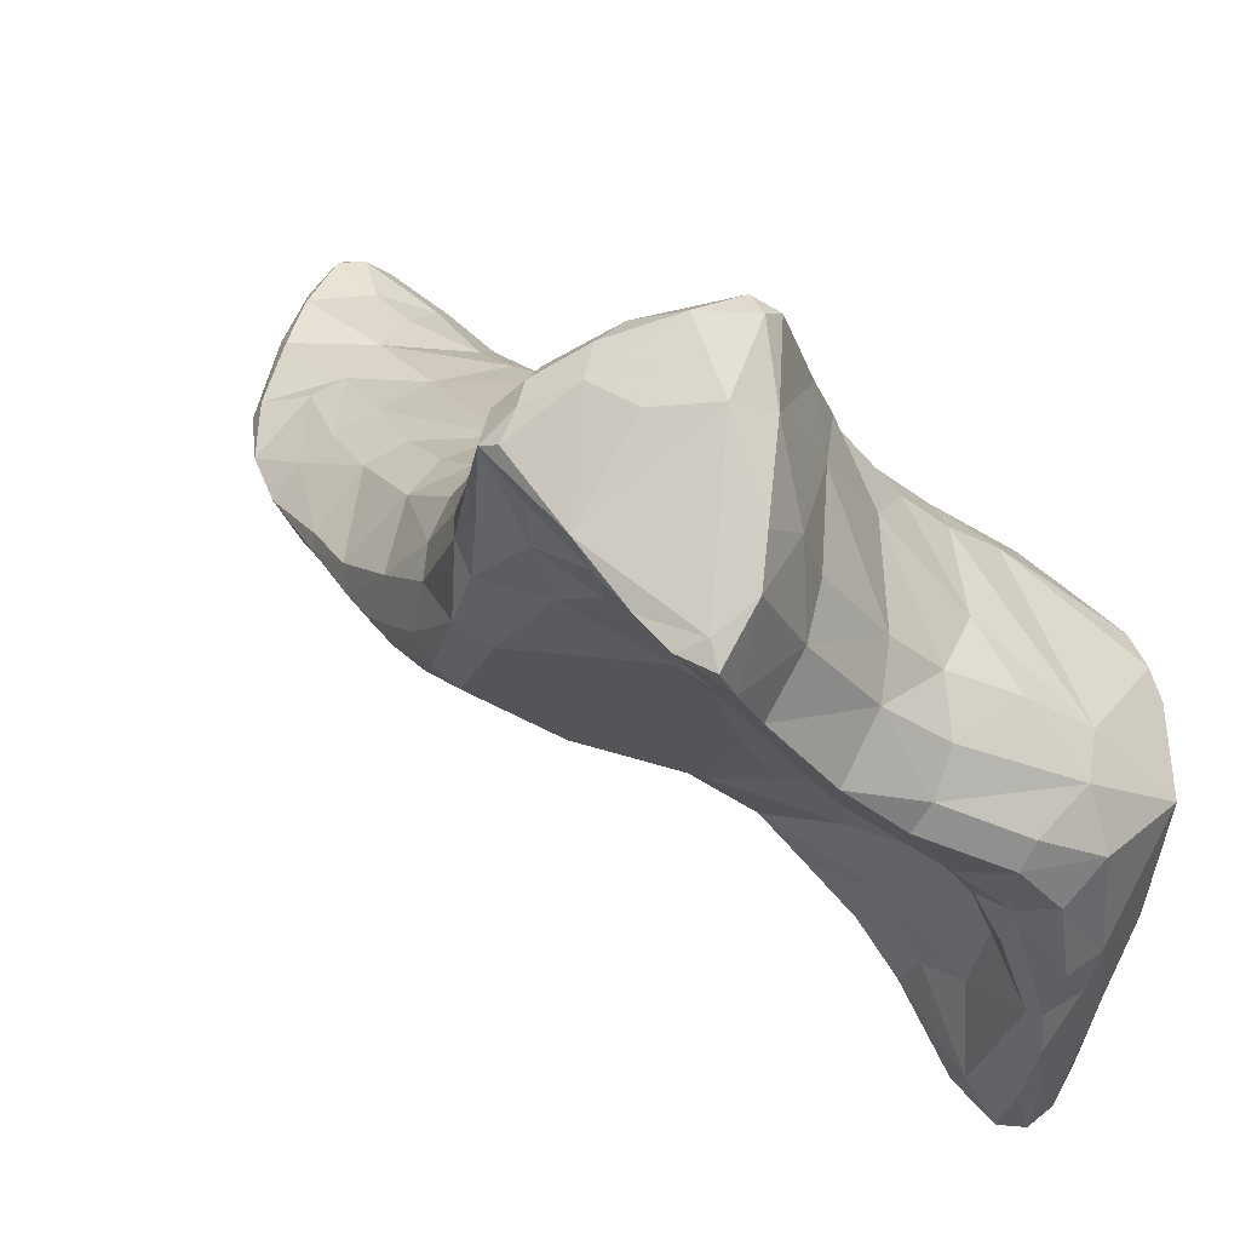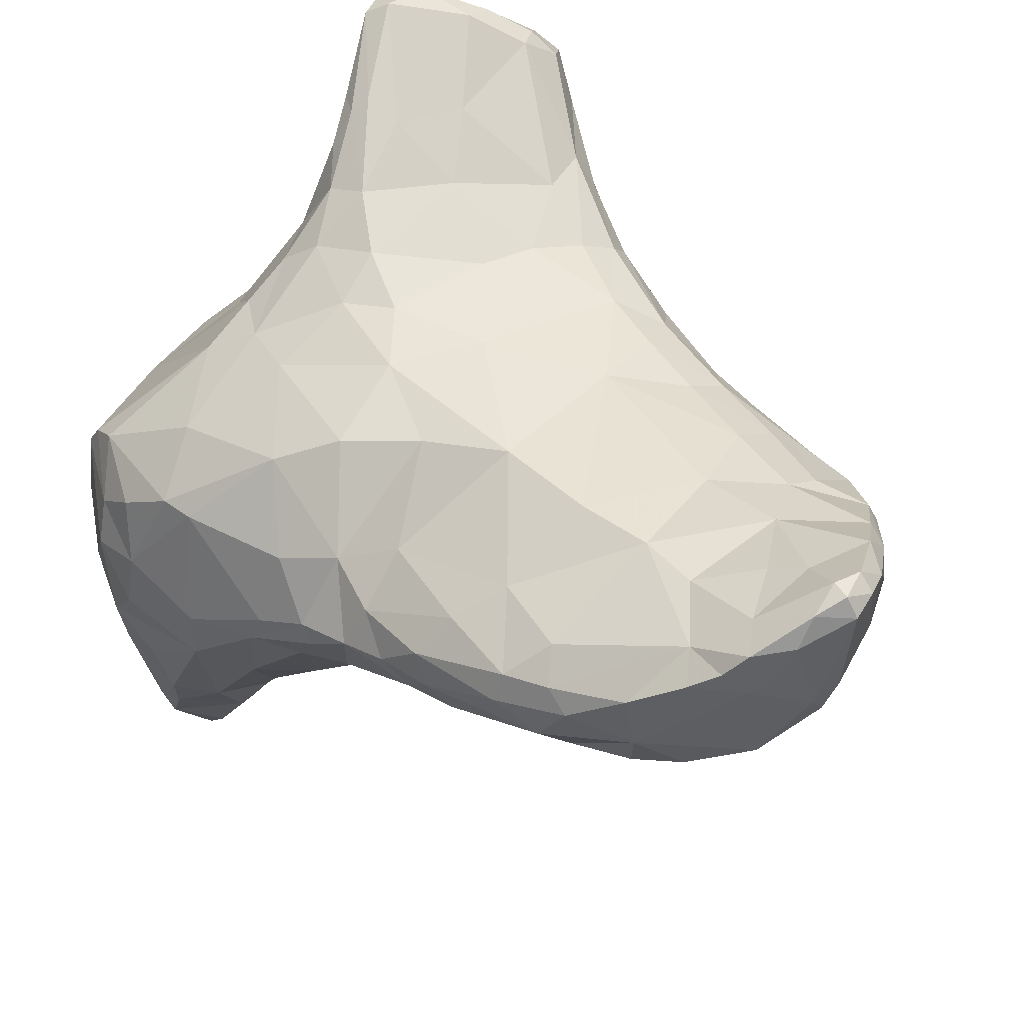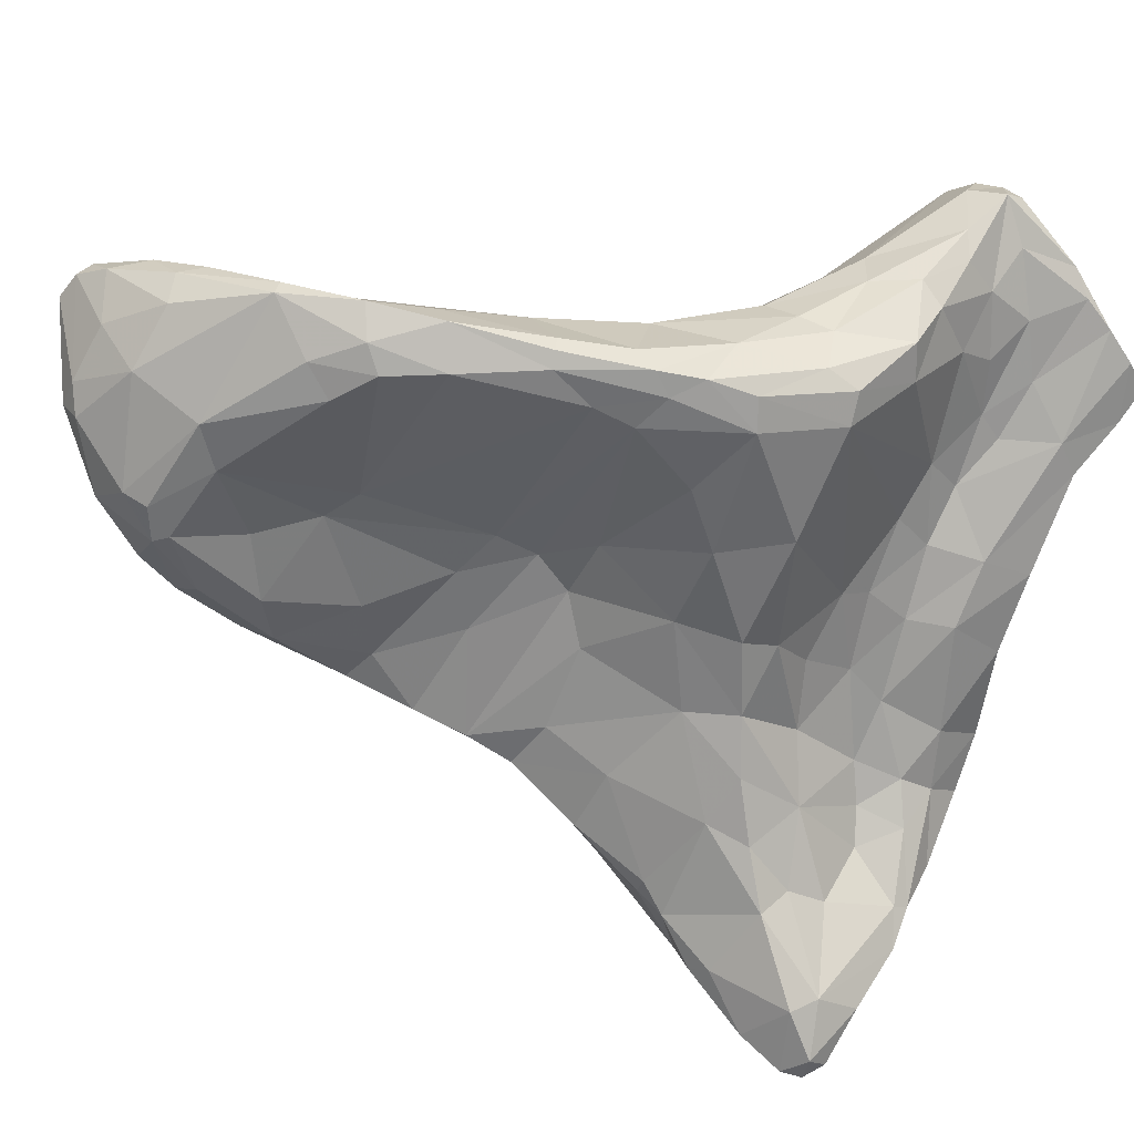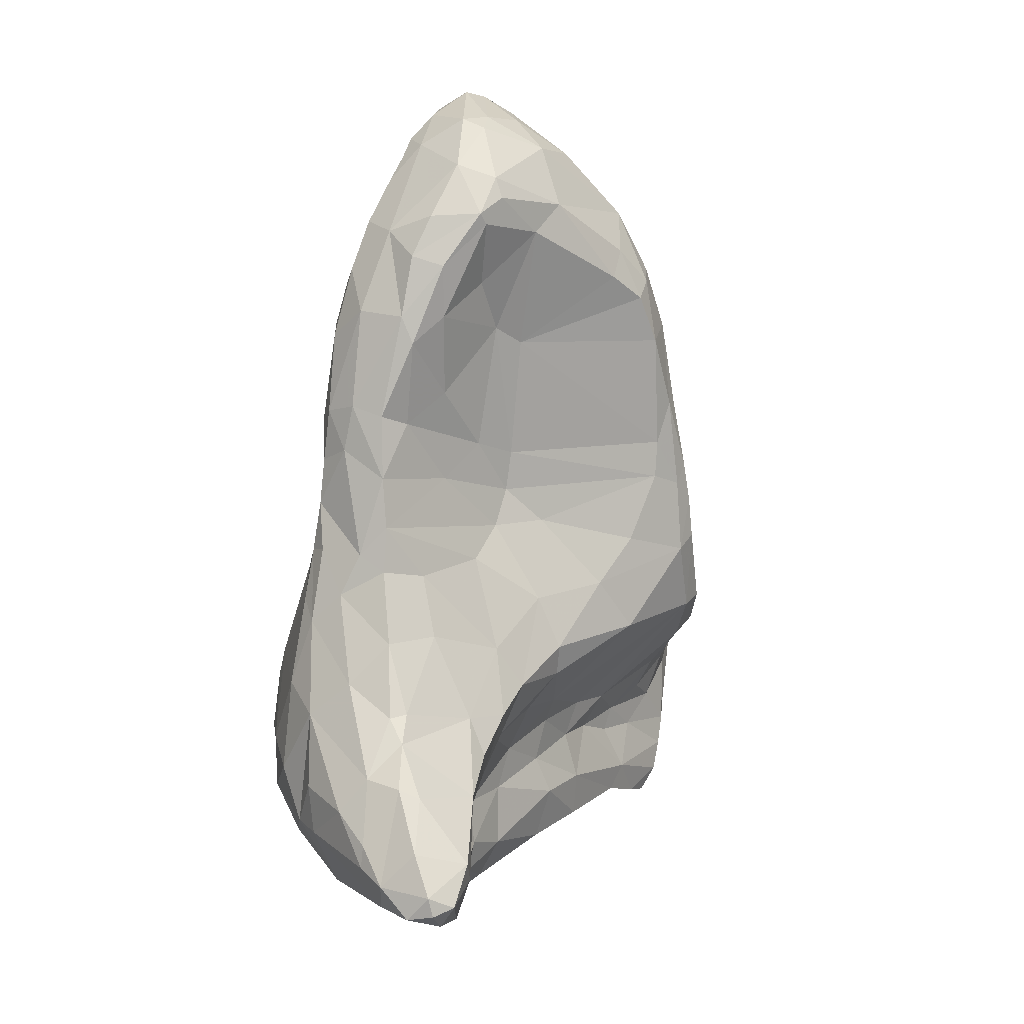
<metadata>
{"format":"obj","ext":"obj","renderer":"f3d","projection":"perspective","resolution":1024,"background":"white","views":[{"elev":21.6,"azim":147.4,"up":"+Y"},{"elev":37.3,"azim":-38.8,"up":"+Y"},{"elev":-27.6,"azim":67.2,"up":"+Y"},{"elev":19.0,"azim":-14.9,"up":"+Z"}]}
</metadata>
<code>
v    6.644   24.05   -4.847
v    6.586   25.11   -4.635
v    6.894   25.23   -4.731
v    6.503   23.71   -4.944
v    6.258   23.98   -4.849
v    6.528   25.36   -4.754
v    6.009   24.81   -4.906
v    6.192   25.18   -4.879
v    6.552   25.4   -4.971
v    6.871   25.43   -4.911
v    5.958   24.85   -5.541
v    5.639   24.7   -5.225
v    5.675   24.17   -5.227
v    6.473   22.93   -5.523
v    7.406   23.86   -5.303
v    7.196   24.49   -4.985
v    7.281   25.13   -4.971
v    7.937   24.44   -5.504
v    7.537   25.2   -5.409
v    6.719   25.17   -5.512
v    6.572   24.96   -5.974
v    5.451   24.4   -5.436
v    7.944   24.84   -5.562
v    5.486   24.42   -5.984
v    5.961   23.11   -5.347
v    6.162   22.59   -5.953
v    4.972   23.14   -6.247
v    4.814   23.82   -6.235
v    5.488   22.75   -5.982
v    6.524   22.79   -5.788
v    7.518   23.32   -6.032
v    8.048   24.92   -5.885
v    6.034   24.67   -6.598
v    5.215   24.18   -5.714
v    4.443   23.66   -7.086
v    4.471   23.42   -6.827
v    5.175   22.6   -6.508
v    5.581   22.43   -6.632
v    8.741   24.32   -6.415
v    8.669   24.51   -6.493
v    7.939   24.81   -7.065
v    7.254   24.94   -6.566
v    6.063   24.71   -7.359
v    6.253   22.63   -6.119
v    7.094   23.05   -6.361
v    6.239   22.86   -7.013
v    8.387   23.39   -7.168
v    8.574   23.68   -6.846
v    4.703   23.98   -7.345
v    4.966   22.39   -7.314
v    5.579   22.43   -7.365
v    6.516   23.1   -7.747
v    8.847   23.51   -7.541
v    9.022   23.78   -7.347
v    4.471   22.82   -7.298
v    4.256   23.58   -7.647
v    8.36   24.68   -7.05
v    9.152   24.19   -7.265
v    9.372   24.02   -8.099
v    9.109   23.55   -8.219
v    5.091   22.25   -7.674
v    5.616   22.57   -8.515
v    4.161   23.21   -7.716
v    5.922   24.74   -8.284
v    7.256   24.82   -7.704
v    8.155   24.8   -8.136
v    8.679   24.61   -8.119
v    9.042   24.36   -8.091
v    9.517   23.86   -9.234
v    9.401   23.69   -9.252
v    6.917   23.22   -8.021
v    6.75   23.14   -9.668
v    6.193   22.9   -9.415
v    5.006   22.32   -8.86
v    4.612   22.19   -8.687
v    3.983   22.84   -8.729
v    3.975   23.2   -8.904
v    4.347   23.67   -8.686
v    4.881   24.07   -8.347
v    5.849   24.83   -9.535
v    8.395   24.8   -9.232
v    8.886   24.62   -9.194
v    9.488   24.03   -9.256
v    9.626   24.02  -10.11
v    9.52   23.57  -10.52
v    9.155   23.49   -9.803
v    9.096   23.39  -10.32
v    6.652   23.06  -10.21
v    5.598   22.54   -9.79
v    4.561   21.94   -9.524
v    4.253   22.46   -8.58
v    3.887   22.8   -9.442
v    3.978   23.23   -9.851
v    4.522   23.81   -9.924
v    5.32   24.68  -10.49
v    5.716   24.98  -11.63
v    7.653   24.91   -9.919
v    8.544   24.89  -10.16
v    9.111   24.73  -10.5
v    9.769   24.28  -11.21
v    9.693   23.76  -10.29
v    9.533   23.36  -11.52
v    8.62   23.08  -11.18
v    4.114   22.43   -9.211
v    3.792   22.69  -10.05
v    3.712   23.29  -11.21
v    4.106   23.49  -10.56
v    3.66   22.61  -10.73
v    4.186   21.81  -10.59
v    4.556   21.73  -10.18
v    8.023   22.71  -11.71
v    7.184   23.02  -10.73
v    5.083   21.75  -10.96
v    3.744   22.32  -10.63
v    4.469   21.53  -10.77
v    3.885   21.78  -11.14
v    3.477   22.36  -11.36
v    3.154   21.85  -12.43
v    3.298   23.32  -12.53
v    4.128   24.19  -11.85
v    4.697   24.53  -11.26
v    6.784   25.1  -11.17
v    8.627   25.07  -10.92
v    9.349   25.13  -11.76
v    8.86   25.35  -11.8
v    9.715   24.84  -11.98
v    9.943   24.59  -12.28
v   10   24.06  -12.16
v    9.777   23.73  -10.85
v    9.808   23.64  -11.42
v    9.999   23.86  -12.52
v    6.422   22.8  -10.67
v    6.002   22.34  -11
v    6.152   21.7  -12.18
v    5.121   21.25  -11.7
v    5.495   20.68  -12.76
v    4.393   20.9  -11.61
v    3.815   20.88  -12.14
v    3.492   21.95  -11.57
v    4.501   20.3  -12.42
v    4.261   20.27  -12.45
v    3.836   19.81  -13.1
v    3.29   21.13  -12.64
v    3.156   20.64  -13.51
v    4.363   19.97  -12.71
v    4.461   19.34  -13.25
v    4.191   19.43  -13.12
v    3.657   19.3  -13.83
v    3.439   19.85  -13.56
v    3.607   19.22  -14.12
v    4.242   18.7  -13.74
v    6.966   22.37  -11.72
v    7.223   22.13  -12.43
v    5.309   19.77  -13.52
v    4.982   18.77  -14.01
v    4.057   18.41  -14.53
v    4.327   18.29  -14.19
v    5.059   18.95  -14.35
v    4.687   18.33  -14.4
v    8.532   22.75  -12.47
v    8.231   25.44  -12.02
v    6.247   25.27  -12.22
v    5.868   25.21  -12.78
v    4.92   24.69  -12.8
v    3.845   23.97  -13.3
v    5.05   24.73  -13.52
v    6.13   25.5  -13.67
v    6.462   25.61  -12.98
v    7.546   25.43  -12.14
v    7.831   26.04  -13.08
v    8.983   25.83  -12.56
v    9.637   25.85  -12.87
v    9.871   25.39  -12.76
v   10.15   24.54  -13.17
v    9.81   24.27  -13.32
v    9.726   23.57  -12.54
v    7.369   22.91  -13.64
v    7.206   22.19  -12.88
v    6.512   21.6  -12.75
v    6.077   21.03  -12.93
v    5.637   20.42  -13.23
v    6.143   21.74  -13.64
v    6.803   22.3  -13.44
v    8.514   24.13  -14.23
v   10.14   25.07  -13.52
v   10.17   25.36  -13.28
v    7.582   26.63  -13.9
v    6.812   26.04  -13.61
v    6.636   25.96  -14.05
v    5.919   25.19  -14.1
v    5.369   24.78  -14.12
v    3.217   23.36  -12.92
v    2.956   22.25  -13.44
v    3.067   20.98  -14.18
v    3.182   20.48  -14.14
v    3.786   18.79  -14.21
v    4.376   18.24  -14.45
v    5.307   20.11  -13.88
v    5.74   20.97  -13.84
v    7.968   23.67  -14.08
v    9.623   24.93  -14.06
v   10.28   25.68  -13.83
v   10.33   26.05  -13.8
v    8.417   26.64  -13.64
v    7.446   26.85  -14.31
v    7.253   26.68  -14.41
v    6.534   25.27  -14.56
v    7.013   26.27  -14.49
v    4.687   24.41  -14.04
v    2.947   21.53  -13.59
v    2.936   22.14  -14.14
v    3.05   23.03  -13.59
v    3.05   22.73  -14.14
v    3.802   18.88  -14.55
v    4.512   18.38  -14.68
v    4.871   18.97  -14.94
v    7.278   23.05  -14.04
v    9.421   25.05  -14.53
v    9.68   27.02  -13.96
v   10.16   26.72  -13.93
v   10.49   26.54  -14.25
v    9.967   27  -14.17
v    9.491   27.34  -14.49
v   10.19   26.86  -14.39
v    9.996   25.56  -14.26
v   10.22   26.07  -14.56
v    9.736   25.48  -14.89
v    8.864   24.69  -14.72
v    8.217   24.1  -14.7
v    7.746   23.55  -14.56
v    7.087   22.91  -14.6
v    6.529   22.44  -14.15
v    5.731   21.69  -14.59
v    5.216   20.82  -14.82
v    5.174   20.1  -14.41
v    5.166   20.18  -15.33
v    8.7   24.53  -15.01
v    9.257   25.01  -15.17
v   10.41   26.6  -14.48
v    9.763   27.12  -14.75
v   10.09   25.7  -15.45
v    9.956   25.45  -15.8
v    8.996   24.46  -15.67
v    7.889   23.39  -15.21
v    7.285   22.81  -15.13
v    6.304   22.22  -14.67
v    5.422   21.27  -14.76
v    5.755   21.54  -15.18
v    9.794   25.18  -16.15
v   10.21   26.01  -15.25
v    4.617   18.97  -14.98
v    4.988   19.72  -15.39
v    3.986   19.88  -15.09
v    3.488   20.43  -14.91
v    3.141   21.56  -14.63
v    3.475   23.21  -14.89
v    3.392   23.4  -14.46
v    5.128   20.23  -15.53
v    5.514   21.03  -15.32
v    6.238   22.01  -15.47
v    7.842   23.37  -15.84
v    9.246   24.73  -16.28
v    9.54   25.05  -16.44
v    9.483   26.95  -15.21
v    9.104   27.42  -14.38
v    7.396   26.7  -14.72
v    7.453   26.04  -15.01
v    5.714   24.22  -14.91
v    3.969   20.98  -15.54
v    4.646   20.37  -15.56
v    5.657   21.53  -15.64
v    7.045   22.74  -15.83
v    5.99   22.19  -16.1
v    5.442   21.67  -16.09
v    5.12   20.77  -15.83
v    4.718   20.94  -15.86
v    3.615   21.98  -15.52
v    3.48   22.94  -15.13
v    4.808   23.17  -15.67
v    5.576   23.64  -15.57
v    6.402   24.03  -15.41
v    7.046   24.51  -15.44
v    7.931   25.3  -15.63
v    8.324   25.84  -15.89
v    8.036   27.5  -15.13
v    8.238   27.65  -14.92
v    8.908   26.09  -16.2
v    8.295   24.85  -15.92
v    7.335   24  -15.73
v    6.576   23.5  -15.8
v    5.152   22.84  -16.03
v    3.961   22.32  -15.92
v    5.043   22.15  -16.22
v    8.869   27.62  -14.97
v    8.303   27.57  -15.25
v    8.456   26.86  -15.69
v    8.902   27.01  -15.6
v    5.84   22.5  -16.15
v    6.849   23.03  -15.9
v    8.741   24.25  -15.95
v    9.09   25.62  -16.39
v    9.543   25.32  -16.31
f 1 3 2
f 1 2 5
f 2 7 5
f 4 1 5
f 1 16 3
f 6 2 3
f 6 3 10
f 9 8 6
f 9 6 10
f 11 12 8
f 12 7 8
f 5 7 13
f 13 25 5
f 4 5 25
f 4 14 15
f 4 15 1
f 16 1 15
f 17 16 18
f 10 3 17
f 10 17 19
f 10 19 20
f 20 11 9
f 12 13 7
f 12 22 13
f 13 27 25
f 25 14 4
f 18 16 15
f 18 23 17
f 23 19 17
f 33 24 11
f 33 11 21
f 24 12 11
f 24 22 12
f 25 26 14
f 27 34 28
f 29 25 27
f 31 15 14
f 32 19 23
f 19 32 42
f 42 20 19
f 21 20 42
f 22 24 34
f 34 24 28
f 24 35 28
f 36 28 35
f 36 27 28
f 29 27 37
f 37 38 26
f 37 26 29
f 14 30 31
f 15 31 39
f 40 32 23
f 40 23 39
f 32 40 41
f 32 41 42
f 33 21 42
f 33 42 43
f 44 30 26
f 44 45 30
f 45 31 30
f 45 47 31
f 45 44 46
f 45 46 52
f 45 71 47
f 47 48 31
f 48 39 31
f 40 57 41
f 41 65 42
f 43 49 24
f 24 49 35
f 36 55 27
f 50 37 27
f 50 27 55
f 38 37 50
f 38 50 61
f 38 61 51
f 38 51 44
f 46 44 51
f 46 51 52
f 71 45 52
f 71 53 47
f 48 47 53
f 48 53 54
f 54 39 48
f 39 54 58
f 55 36 63
f 36 35 56
f 36 56 63
f 56 35 49
f 49 43 79
f 43 42 65
f 58 57 40
f 58 40 39
f 59 58 54
f 60 59 54
f 60 54 53
f 53 71 60
f 51 61 62
f 50 91 75
f 91 50 55
f 55 76 91
f 63 76 55
f 56 77 63
f 56 49 79
f 43 64 79
f 65 64 43
f 66 65 41
f 67 66 41
f 67 41 57
f 68 67 57
f 68 57 58
f 59 68 58
f 59 70 69
f 86 71 72
f 72 71 52
f 73 72 52
f 62 74 73
f 74 61 75
f 75 61 50
f 76 63 77
f 78 77 56
f 78 56 79
f 79 80 94
f 80 79 64
f 64 65 97
f 64 97 80
f 97 65 66
f 66 81 97
f 67 82 81
f 67 81 66
f 82 67 68
f 82 68 83
f 84 83 69
f 84 69 101
f 70 85 101
f 70 101 69
f 70 86 85
f 87 86 72
f 88 87 72
f 73 88 72
f 73 89 88
f 89 73 74
f 90 89 74
f 75 90 74
f 76 104 91
f 76 92 104
f 92 76 77
f 77 78 93
f 77 93 92
f 94 93 78
f 94 78 79
f 94 80 95
f 94 95 107
f 96 80 122
f 97 122 80
f 98 97 81
f 82 99 98
f 82 98 81
f 82 83 84
f 82 84 99
f 99 84 100
f 85 129 101
f 87 102 85
f 103 102 87
f 91 90 75
f 91 104 90
f 104 92 105
f 105 92 93
f 93 107 105
f 93 94 107
f 120 106 107
f 105 109 104
f 109 90 104
f 110 90 109
f 110 89 90
f 89 110 132
f 132 88 89
f 88 112 87
f 87 112 103
f 111 103 112
f 112 88 132
f 110 133 132
f 110 113 133
f 113 110 115
f 115 110 109
f 109 105 114
f 105 108 114
f 139 114 108
f 139 108 117
f 114 139 116
f 114 116 109
f 115 109 116
f 115 135 113
f 117 108 106
f 117 106 119
f 95 121 107
f 96 121 95
f 122 97 123
f 97 98 123
f 99 123 98
f 124 125 123
f 124 123 99
f 126 124 99
f 126 99 100
f 127 126 100
f 128 127 100
f 128 100 129
f 128 129 130
f 128 130 131
f 135 134 113
f 135 136 134
f 115 137 135
f 137 115 116
f 137 116 138
f 139 138 116
f 139 118 143
f 137 140 135
f 136 135 140
f 140 137 141
f 141 137 138
f 141 138 142
f 143 142 138
f 143 138 139
f 149 142 143
f 145 141 142
f 140 141 145
f 145 154 136
f 145 136 140
f 146 145 147
f 142 147 145
f 149 148 142
f 148 149 150
f 196 151 147
f 196 147 148
f 146 147 151
f 152 111 112
f 152 112 132
f 152 132 133
f 152 133 134
f 111 152 153
f 134 136 180
f 134 180 179
f 136 181 180
f 154 181 136
f 155 146 151
f 155 151 157
f 155 157 159
f 196 157 151
f 157 196 156
f 158 155 159
f 154 155 158
f 153 160 111
f 102 103 111
f 102 111 160
f 130 102 176
f 130 176 131
f 125 161 123
f 169 122 123
f 169 123 161
f 169 162 122
f 122 162 96
f 96 162 163
f 96 163 164
f 121 96 164
f 121 164 120
f 120 107 121
f 120 192 119
f 164 165 120
f 164 166 165
f 163 166 164
f 167 166 163
f 167 163 168
f 162 169 168
f 170 169 161
f 170 161 171
f 171 161 125
f 172 171 125
f 172 125 124
f 173 172 124
f 173 124 126
f 127 173 126
f 174 127 128
f 174 128 131
f 131 175 174
f 131 176 175
f 176 160 177
f 160 178 177
f 160 153 178
f 153 179 178
f 199 180 181
f 199 182 179
f 199 179 180
f 178 179 182
f 178 182 183
f 177 178 183
f 175 176 184
f 185 174 175
f 186 174 185
f 127 174 186
f 127 186 173
f 170 171 204
f 188 170 187
f 170 188 168
f 170 168 169
f 188 167 168
f 167 188 189
f 167 189 190
f 166 167 190
f 166 190 191
f 209 165 166
f 119 193 118
f 143 118 210
f 194 144 143
f 194 143 210
f 144 194 195
f 195 149 144
f 150 149 195
f 214 196 150
f 196 214 156
f 156 197 157
f 154 158 198
f 154 198 181
f 198 199 181
f 177 200 176
f 200 184 176
f 201 175 184
f 175 201 185
f 225 202 185
f 225 185 201
f 202 186 185
f 202 203 186
f 203 173 186
f 203 172 173
f 172 219 171
f 219 204 171
f 204 187 170
f 187 205 188
f 188 206 189
f 189 206 208
f 207 189 208
f 190 189 207
f 257 209 256
f 209 257 165
f 193 119 192
f 211 210 193
f 211 193 213
f 193 212 213
f 193 192 212
f 213 212 257
f 195 214 150
f 214 253 156
f 156 215 197
f 216 158 159
f 216 159 215
f 235 198 158
f 198 235 199
f 232 183 182
f 232 217 177
f 232 177 183
f 200 177 217
f 228 201 184
f 228 218 201
f 225 201 218
f 225 218 227
f 204 219 265
f 172 220 219
f 172 203 220
f 221 203 202
f 220 203 221
f 222 223 265
f 222 265 219
f 224 222 220
f 221 202 225
f 225 227 226
f 218 228 227
f 228 184 229
f 230 229 184
f 230 184 200
f 230 200 217
f 230 217 231
f 217 232 231
f 232 182 233
f 199 247 233
f 199 233 182
f 247 199 234
f 158 236 235
f 246 232 233
f 246 231 232
f 228 229 237
f 228 237 238
f 238 227 228
f 238 241 227
f 227 241 226
f 226 221 225
f 239 240 224
f 221 239 224
f 221 250 239
f 250 221 226
f 238 242 241
f 238 243 242
f 237 243 238
f 229 244 243
f 229 243 237
f 244 229 230
f 244 230 231
f 244 231 245
f 231 246 245
f 233 247 248
f 246 233 248
f 243 249 242
f 241 242 250
f 240 250 264
f 156 251 215
f 251 156 253
f 251 253 252
f 253 214 254
f 254 195 194
f 254 194 255
f 255 194 211
f 213 278 211
f 213 257 256
f 213 256 278
f 215 251 216
f 236 158 252
f 236 252 258
f 259 247 234
f 259 248 247
f 260 246 248
f 260 245 246
f 245 261 244
f 262 243 300
f 243 262 249
f 249 262 263
f 249 302 242
f 250 242 302
f 297 294 264
f 264 294 240
f 223 240 294
f 223 294 265
f 187 204 286
f 187 286 205
f 206 188 205
f 206 266 208
f 267 208 266
f 267 207 208
f 190 207 268
f 191 190 268
f 191 268 279
f 191 279 209
f 279 256 209
f 279 278 256
f 278 277 211
f 254 255 277
f 269 254 277
f 269 253 254
f 252 253 270
f 253 269 276
f 253 276 270
f 270 276 275
f 270 275 258
f 252 270 258
f 258 275 271
f 258 271 259
f 258 259 236
f 271 248 259
f 260 248 271
f 260 272 245
f 272 261 245
f 244 261 300
f 273 272 260
f 273 260 271
f 273 271 274
f 271 275 274
f 292 269 277
f 277 278 292
f 279 292 278
f 268 280 279
f 281 280 268
f 281 268 207
f 281 207 282
f 267 283 282
f 267 282 207
f 284 283 267
f 284 267 296
f 266 296 267
f 206 285 266
f 206 205 285
f 265 286 204
f 286 285 205
f 266 285 296
f 296 287 284
f 283 284 288
f 288 289 282
f 288 282 283
f 289 290 281
f 289 281 282
f 290 291 280
f 290 280 281
f 291 279 280
f 291 292 279
f 276 293 274
f 276 274 275
f 294 286 265
f 294 297 295
f 294 295 286
f 285 286 295
f 297 296 295
f 250 302 297
f 287 297 302
f 296 285 295
f 272 273 298
f 272 298 299
f 261 272 299
f 289 261 299
f 289 299 290
f 291 290 299
f 291 299 298
f 291 298 293
f 292 291 293
f 243 244 300
f 289 288 300
f 289 300 261
f 288 262 300
f 301 263 262
f 301 262 288
f 284 287 301
f 284 301 288
f 287 302 301
f 263 301 302
f 10 20 9
f 26 25 29
f 13 22 34
f 23 18 39
f 33 43 24
f 59 83 68
f 60 70 59
f 71 86 60
f 74 62 61
f 96 95 80
f 106 120 119
f 197 159 157
f 163 162 168
f 257 192 165
f 211 194 210
f 192 257 212
f 197 215 159
f 222 219 220
f 224 220 221
f 235 234 199
f 235 236 234
f 239 250 240
f 195 254 214
f 251 252 216
f 158 216 252
f 236 259 234
f 287 296 297
f 263 302 249
f 59 69 83
f 60 86 70
f 86 87 85
f 255 211 277
f 2 8 7
f 16 17 3
f 6 8 2
f 9 11 8
f 11 20 21
f 27 13 34
f 30 14 26
f 18 15 39
f 44 26 38
f 52 51 62
f 52 62 73
f 101 129 100
f 101 100 84
f 102 130 129
f 102 129 85
f 108 105 107
f 108 107 106
f 118 139 117
f 133 113 134
f 149 143 144
f 154 145 146
f 154 146 155
f 147 142 148
f 150 196 148
f 152 134 179
f 179 153 152
f 102 160 176
f 192 120 165
f 209 166 191
f 118 117 119
f 210 118 193
f 224 240 222
f 240 223 222
f 241 250 226
f 250 297 264
f 292 293 276
f 292 276 269
f 273 274 293
f 293 298 273

</code>
